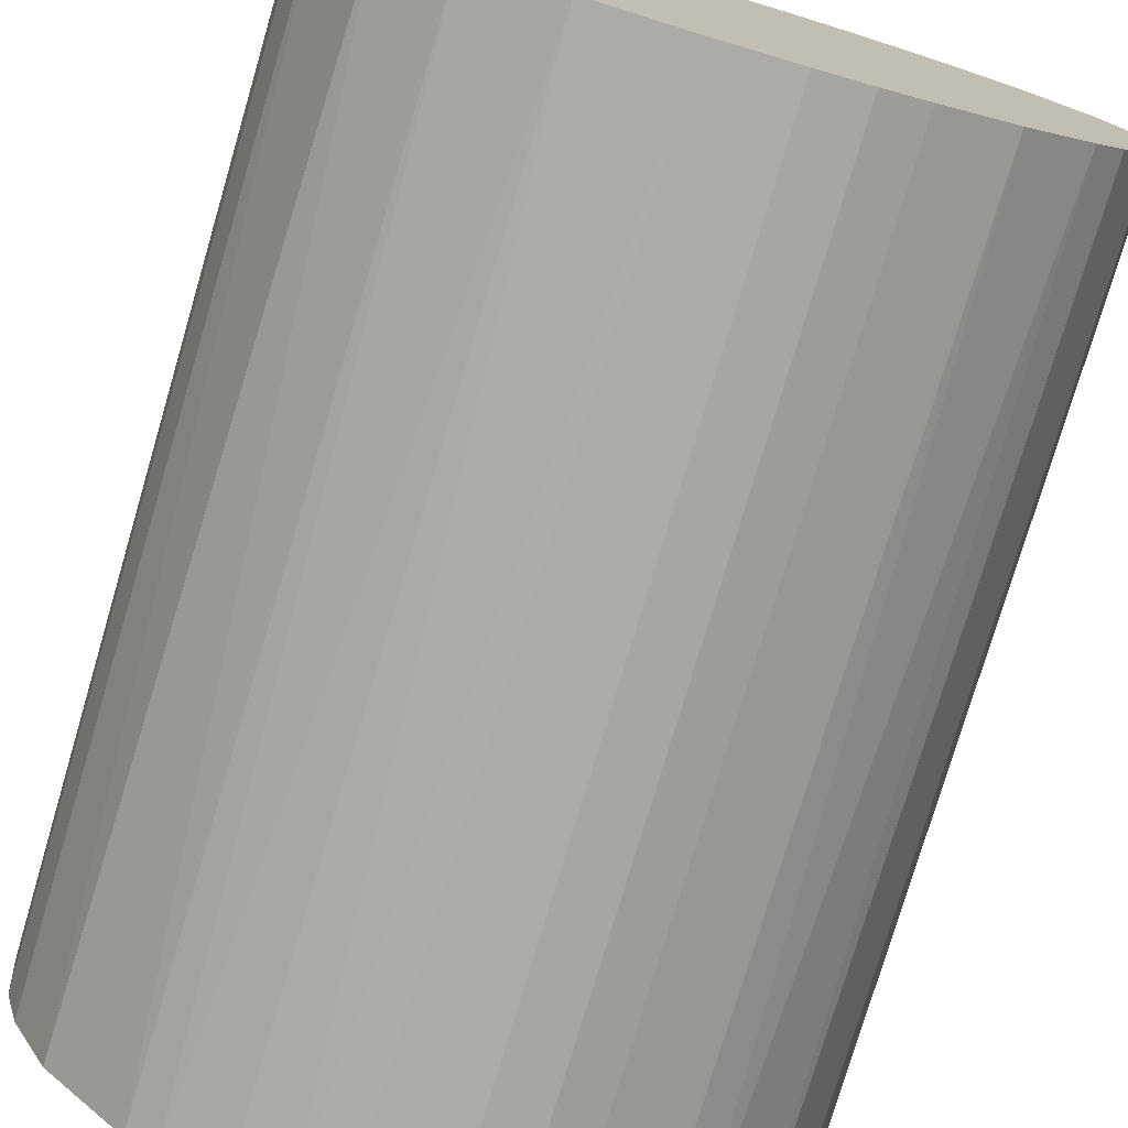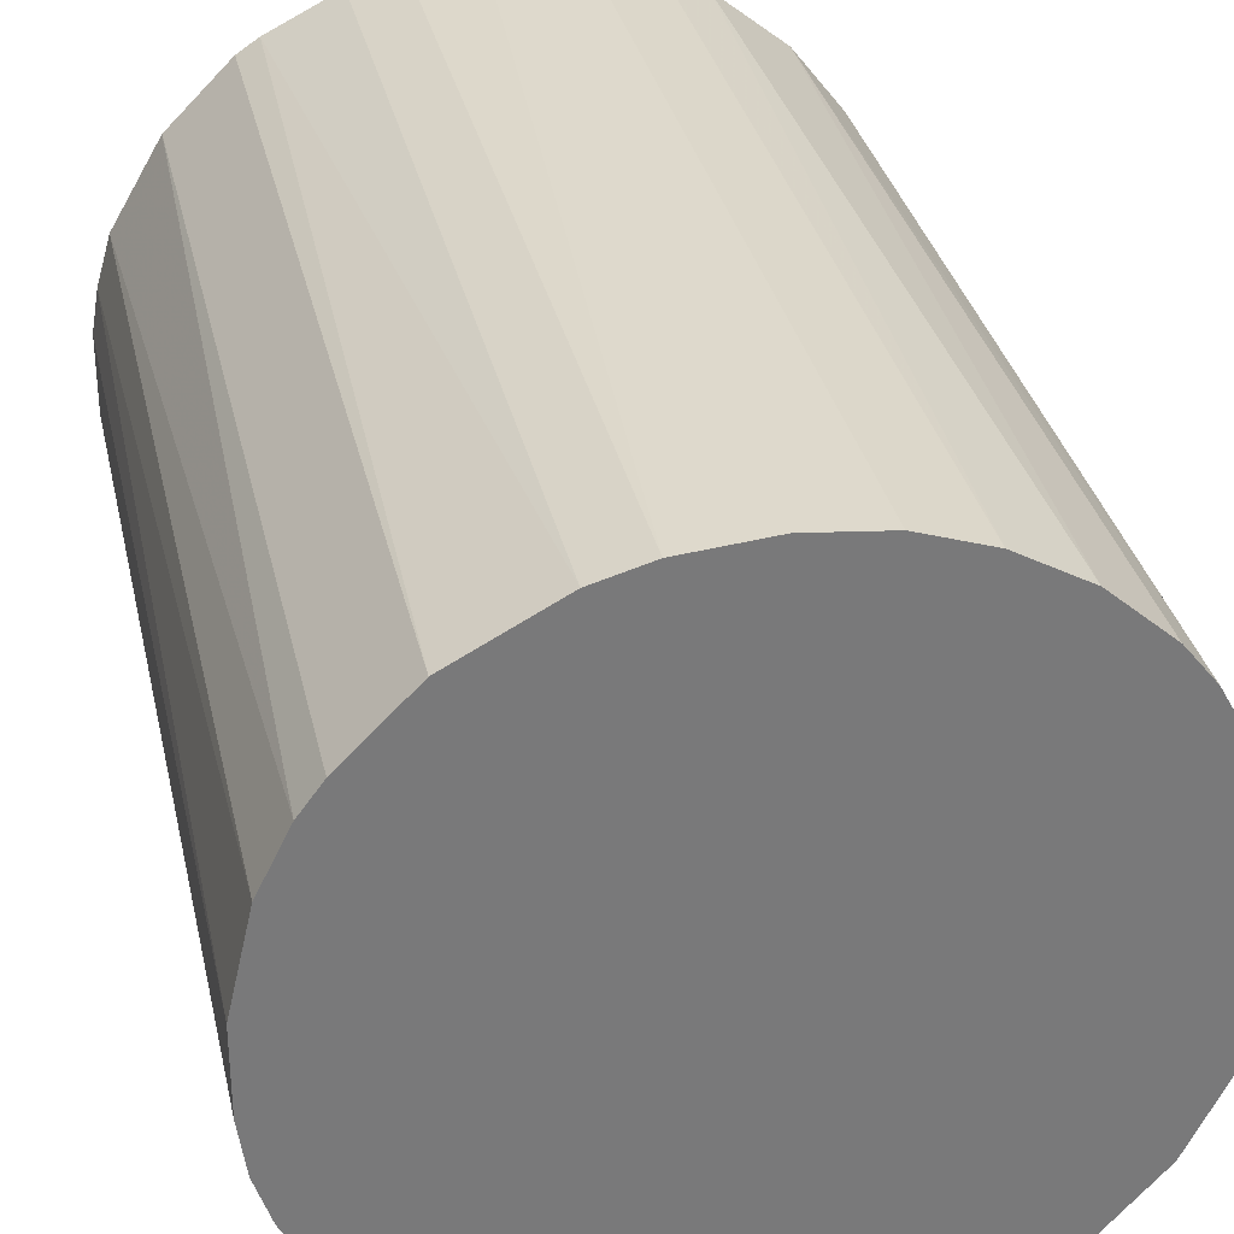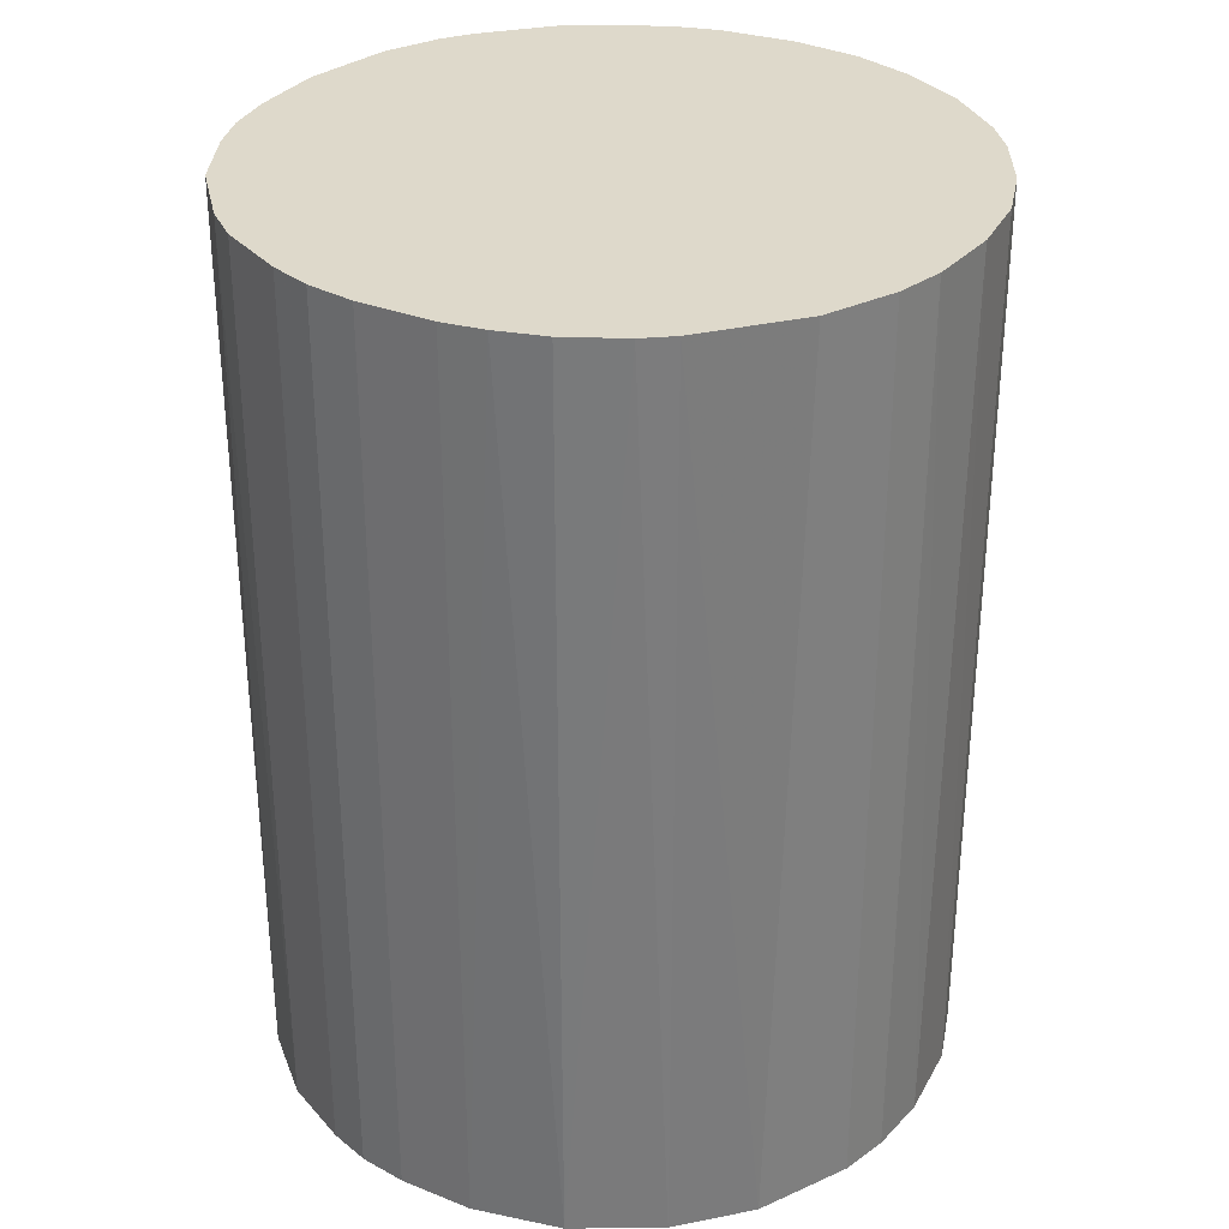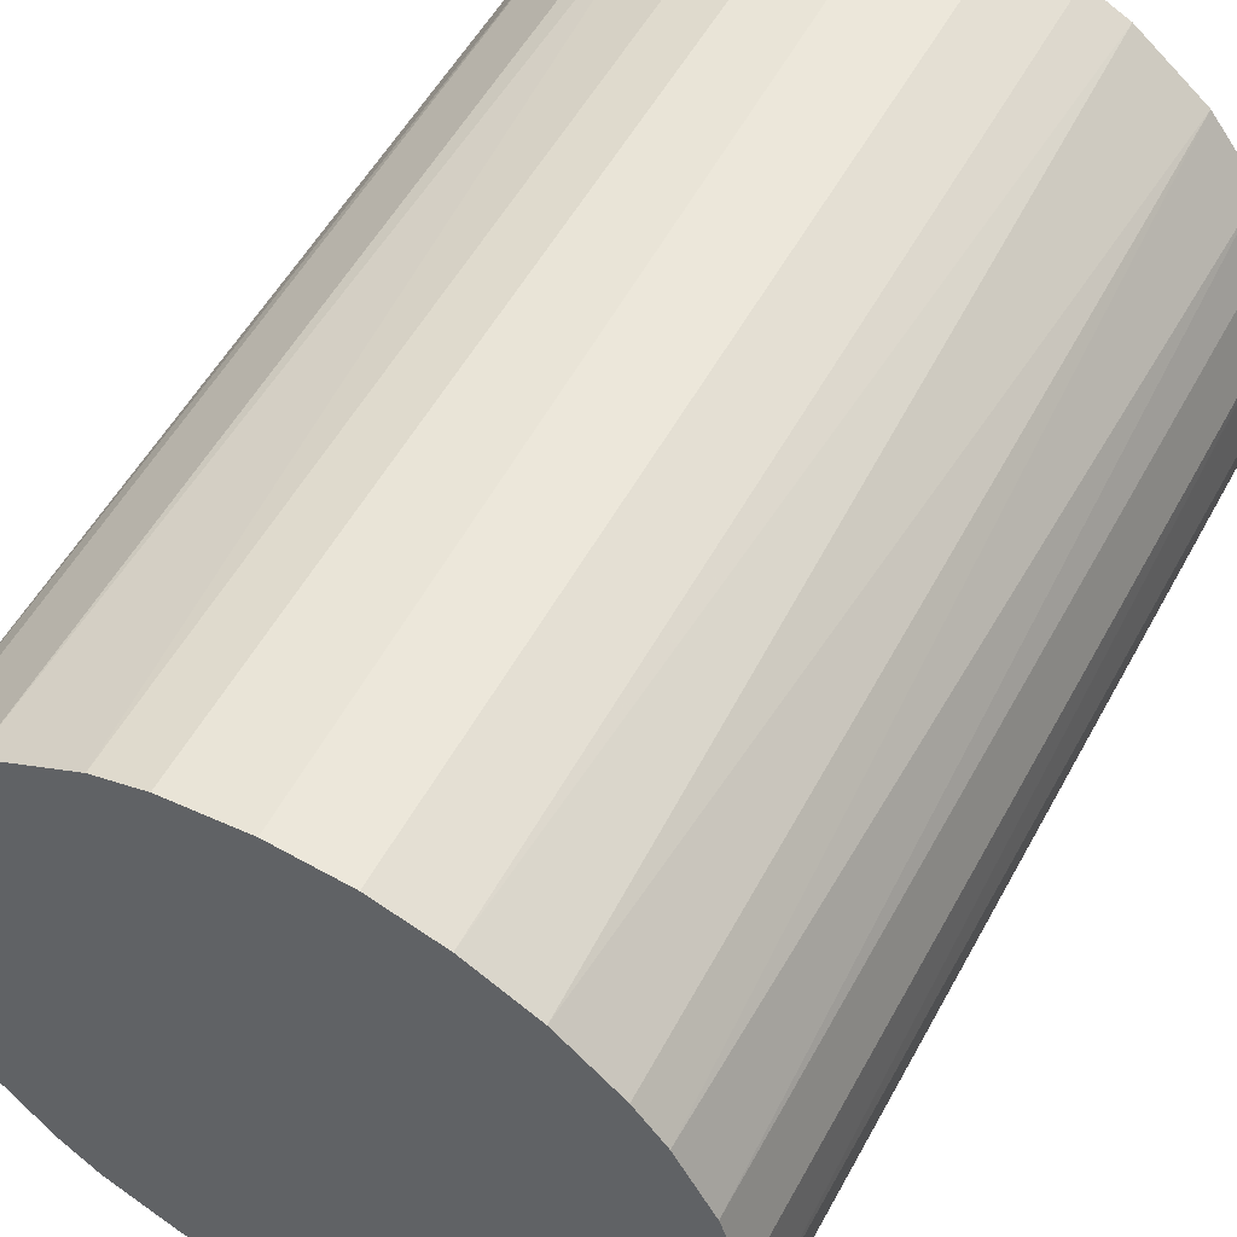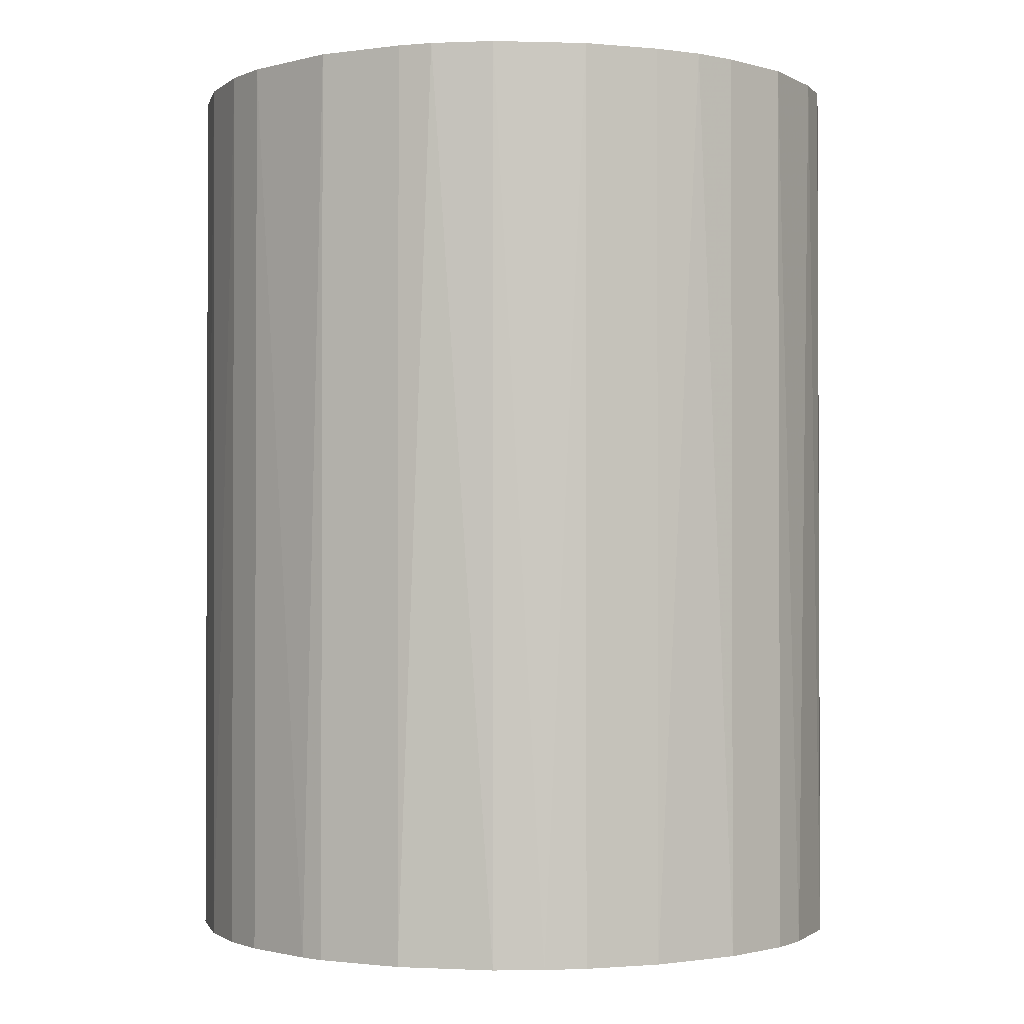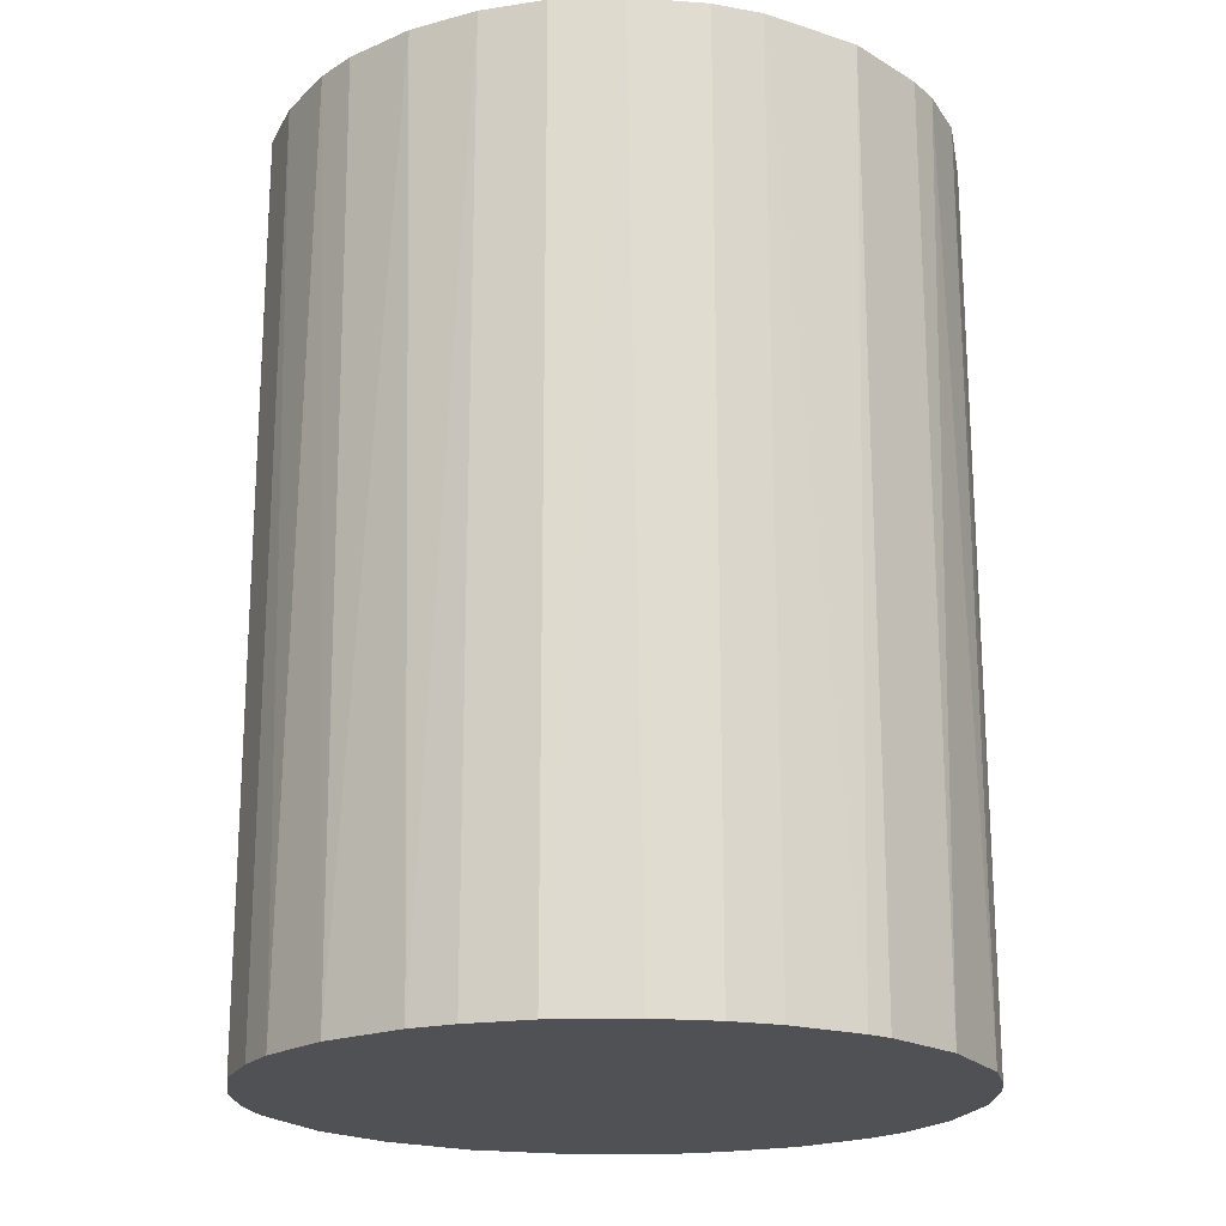
<metadata>
{"format":"obj","ext":"obj","renderer":"f3d","projection":"perspective","resolution":1024,"background":"white","views":[{"elev":-76.3,"azim":163.5,"up":"+Y"},{"elev":32.6,"azim":-12.3,"up":"+Y"},{"elev":31.7,"azim":29.4,"up":"+Z"},{"elev":54.4,"azim":28.2,"up":"+Y"},{"elev":-1.4,"azim":-108.6,"up":"+Z"},{"elev":-19.9,"azim":177.5,"up":"+Z"}]}
</metadata>
<code>
o convex_0
v 0.000325 0.02209 0.02931
v -0.002335 -0.02188 -0.02931
v -0.005443 -0.02143 -0.02931
v 0.004767 0.02164 -0.02931
v 0.02164 -0.004556 0.02931
v -0.02143 -0.005443 0.02931
v -0.02055 0.008317 -0.02931
v 0.02164 0.004767 -0.02931
v 0.002546 -0.02188 0.02931
v 0.01765 -0.01344 -0.02931
v 0.01631 0.01498 0.02931
v -0.01344 0.01764 0.02931
v -0.01655 -0.01477 -0.02931
v -0.01255 -0.01832 0.02931
v -0.007663 0.02075 -0.02931
v 0.01187 -0.01877 0.02931
v -0.02055 0.008317 0.02931
v 0.008322 -0.02055 -0.02931
v 0.01587 0.01542 -0.02931
v -0.02187 -0.002335 -0.02931
v 0.02031 0.008765 0.02931
v 0.008765 0.02031 0.02931
v -0.01744 0.01365 -0.02931
v 0.02164 -0.004556 -0.02931
v 0.01853 -0.0121 0.02931
v -0.005443 -0.02143 0.02931
v -0.01833 -0.01255 0.02931
v -0.02055 -0.008111 -0.02931
v -0.02187 0.002546 0.02931
v -0.007663 0.02075 0.02931
v 0.02209 0.000325 0.02931
v 0.01143 0.01898 -0.02931
v 0.01898 0.01143 -0.02931
v -0.01255 -0.01832 -0.02931
v -0.000557 0.02209 -0.02931
v -0.0121 0.01853 -0.02931
v -0.01877 0.01187 0.02931
v 0.01365 -0.01744 -0.02931
v 0.02076 -0.007664 -0.02931
v -0.02187 0.002546 -0.02931
v 0.002546 -0.02188 -0.02931
v 0.01276 0.01809 0.02931
v 0.008322 -0.02055 0.02931
v -0.004556 0.02164 0.02931
v 0.01365 -0.01744 0.02931
v 0.02209 -0.000558 -0.02931
v 0.02164 0.004767 0.02931
v 0.004767 0.02164 0.02931
v -0.008111 -0.02054 0.02931
v -0.01477 -0.01655 0.02931
v 0.02076 -0.007664 0.02931
v -0.01833 -0.01255 -0.02931
v 0.01809 0.01276 0.02931
v -0.002335 -0.02188 0.02931
v -0.004556 0.02164 -0.02931
v -0.02187 -0.002335 0.02931
v -0.02055 -0.008111 0.02931
v -0.008111 -0.02054 -0.02931
v -0.02143 0.00521 -0.02931
v 0.00521 -0.02143 0.02931
v 0.008765 0.02031 -0.02931
v -0.01744 0.01365 0.02931
v 0.02031 0.008765 -0.02931
v -0.01344 0.01764 -0.02931
f 12 36 64
f 2 3 4
f 5 1 6
f 4 3 7
f 2 4 8
f 5 6 9
f 2 8 10
f 1 5 11
f 6 1 12
f 7 3 13
f 9 6 14
f 4 7 15
f 5 9 16
f 6 12 17
f 2 10 18
f 8 4 19
f 7 13 20
f 11 5 21
f 1 11 22
f 15 7 23
f 10 8 24
f 5 16 25
f 3 2 26
f 9 14 26
f 14 6 27
f 6 20 28
f 20 13 28
f 6 17 29
f 12 1 30
f 21 5 31
f 19 4 32
f 8 19 33
f 13 3 34
f 1 4 35
f 4 15 35
f 15 23 36
f 12 30 36
f 30 15 36
f 7 17 37
f 17 12 37
f 23 7 37
f 18 10 38
f 16 18 38
f 24 5 39
f 10 24 39
f 25 10 39
f 7 20 40
f 20 29 40
f 9 2 41
f 2 18 41
f 11 19 42
f 22 11 42
f 19 32 42
f 32 22 42
f 16 9 43
f 18 16 43
f 30 1 44
f 15 30 44
f 1 35 44
f 10 25 45
f 25 16 45
f 38 10 45
f 16 38 45
f 5 24 46
f 24 8 46
f 31 5 46
f 8 31 46
f 8 21 47
f 21 31 47
f 31 8 47
f 4 1 48
f 1 22 48
f 22 4 48
f 3 26 49
f 26 14 49
f 14 34 49
f 27 13 50
f 14 27 50
f 13 34 50
f 34 14 50
f 5 25 51
f 39 5 51
f 25 39 51
f 13 27 52
f 28 13 52
f 27 28 52
f 19 11 53
f 11 21 53
f 33 19 53
f 21 33 53
f 2 9 54
f 26 2 54
f 9 26 54
f 35 15 55
f 15 44 55
f 44 35 55
f 20 6 56
f 6 29 56
f 29 20 56
f 27 6 57
f 6 28 57
f 28 27 57
f 34 3 58
f 3 49 58
f 49 34 58
f 17 7 59
f 29 17 59
f 7 40 59
f 40 29 59
f 9 41 60
f 41 18 60
f 43 9 60
f 18 43 60
f 4 22 61
f 32 4 61
f 22 32 61
f 12 23 62
f 37 12 62
f 23 37 62
f 21 8 63
f 8 33 63
f 33 21 63
f 23 12 64
f 36 23 64

</code>
